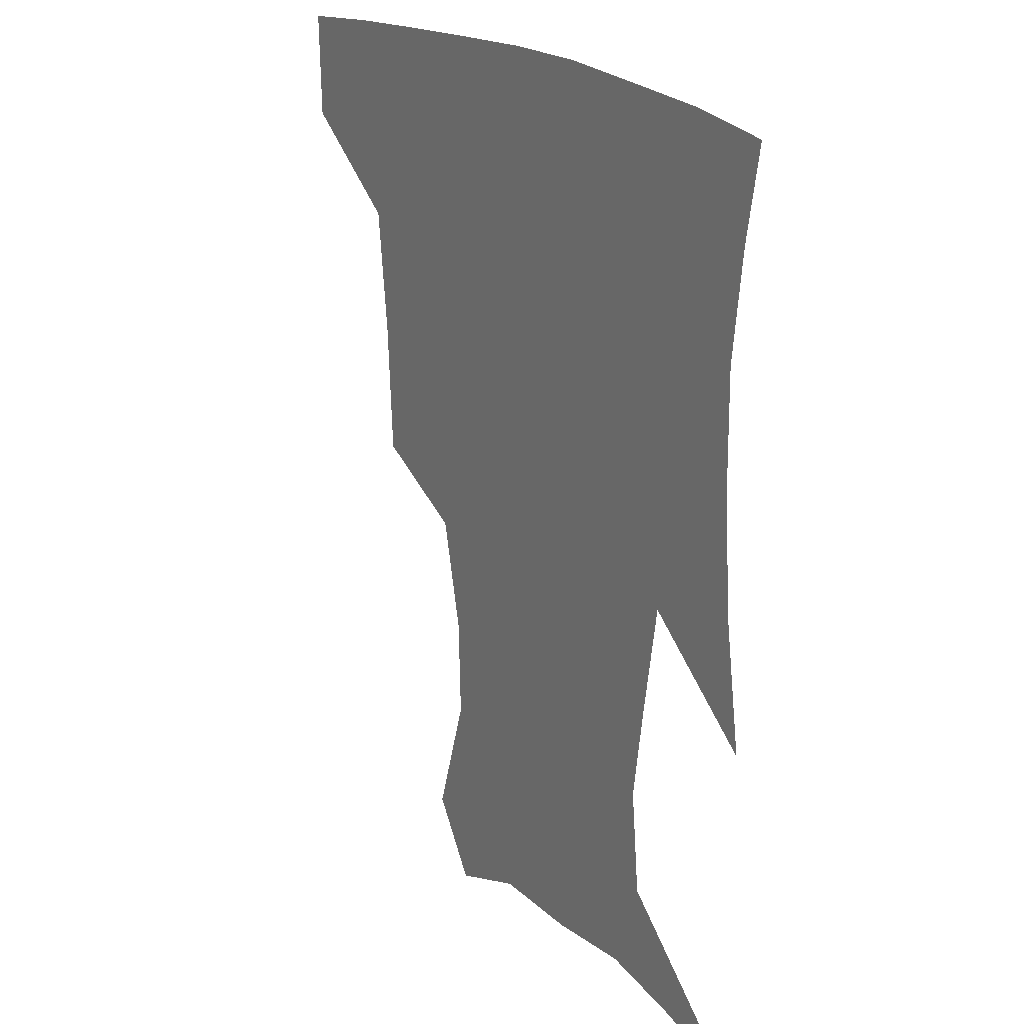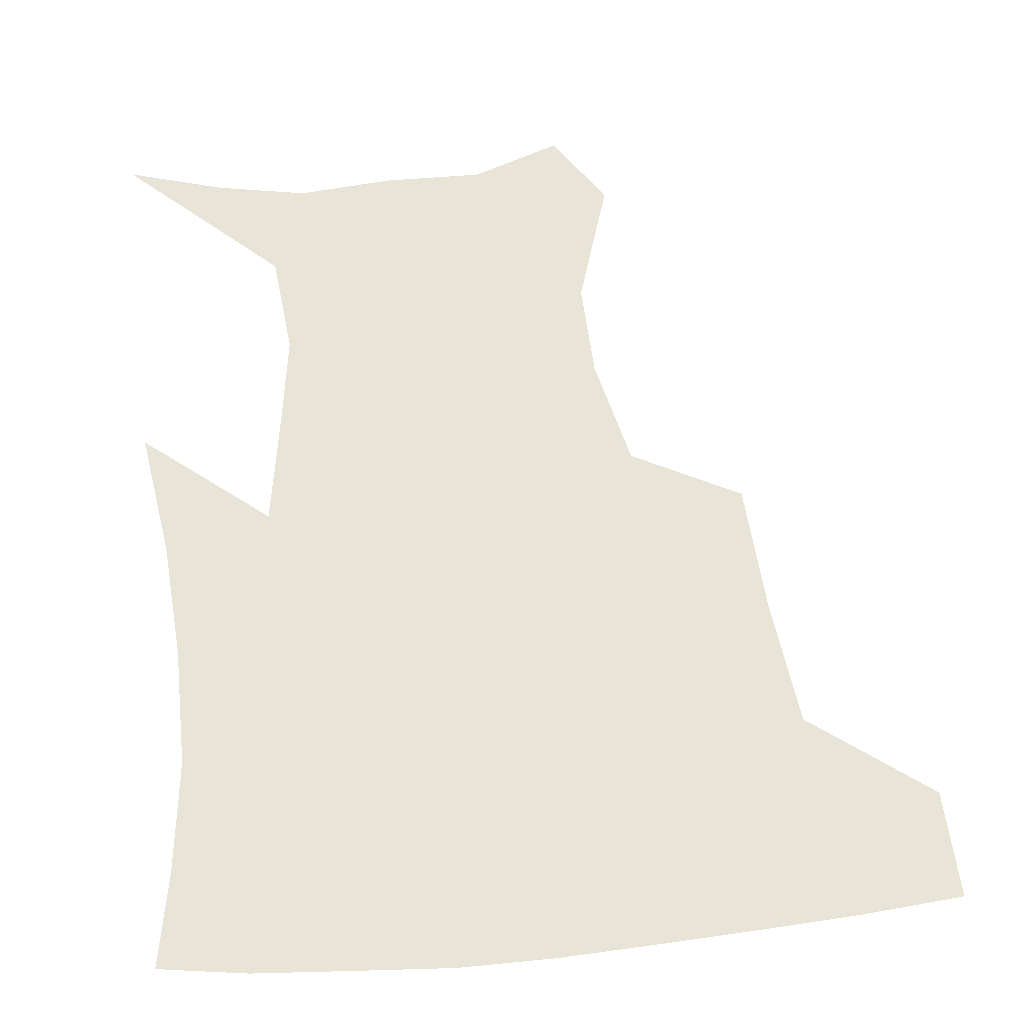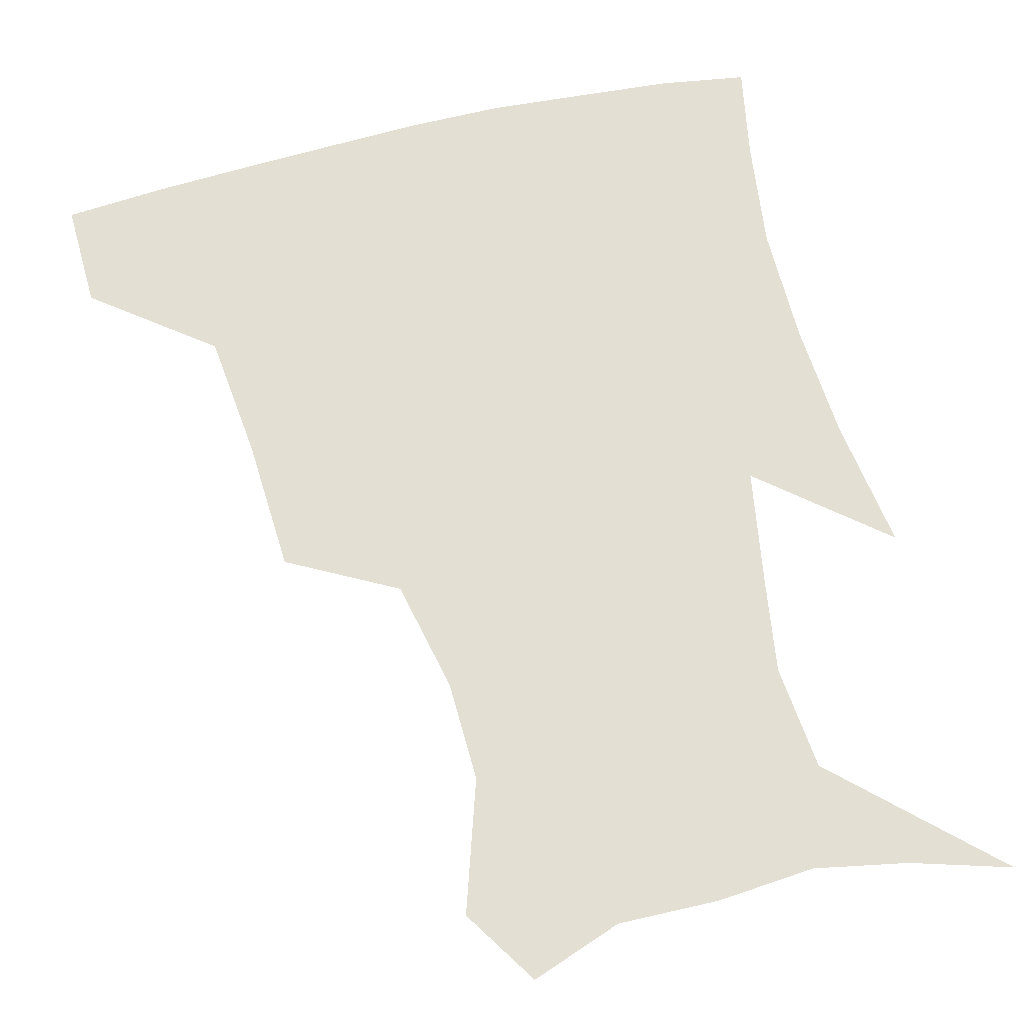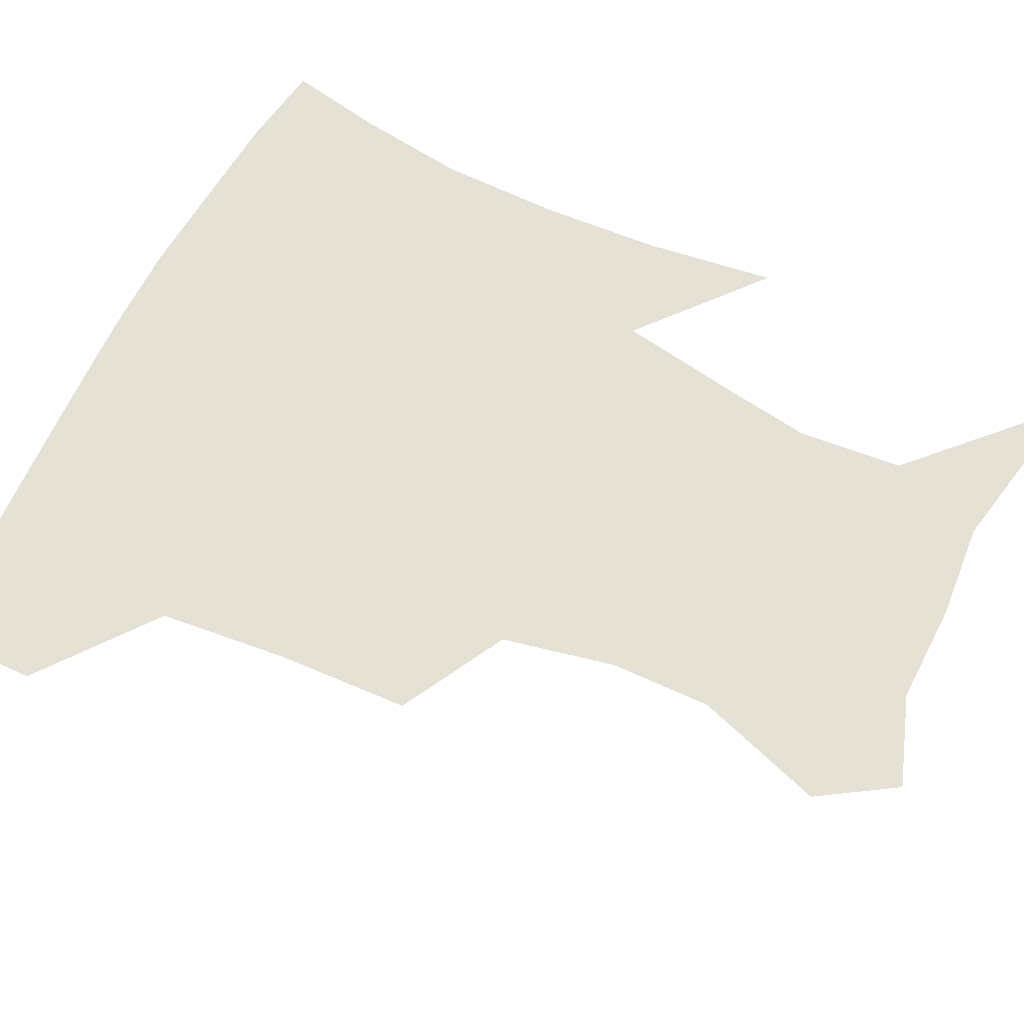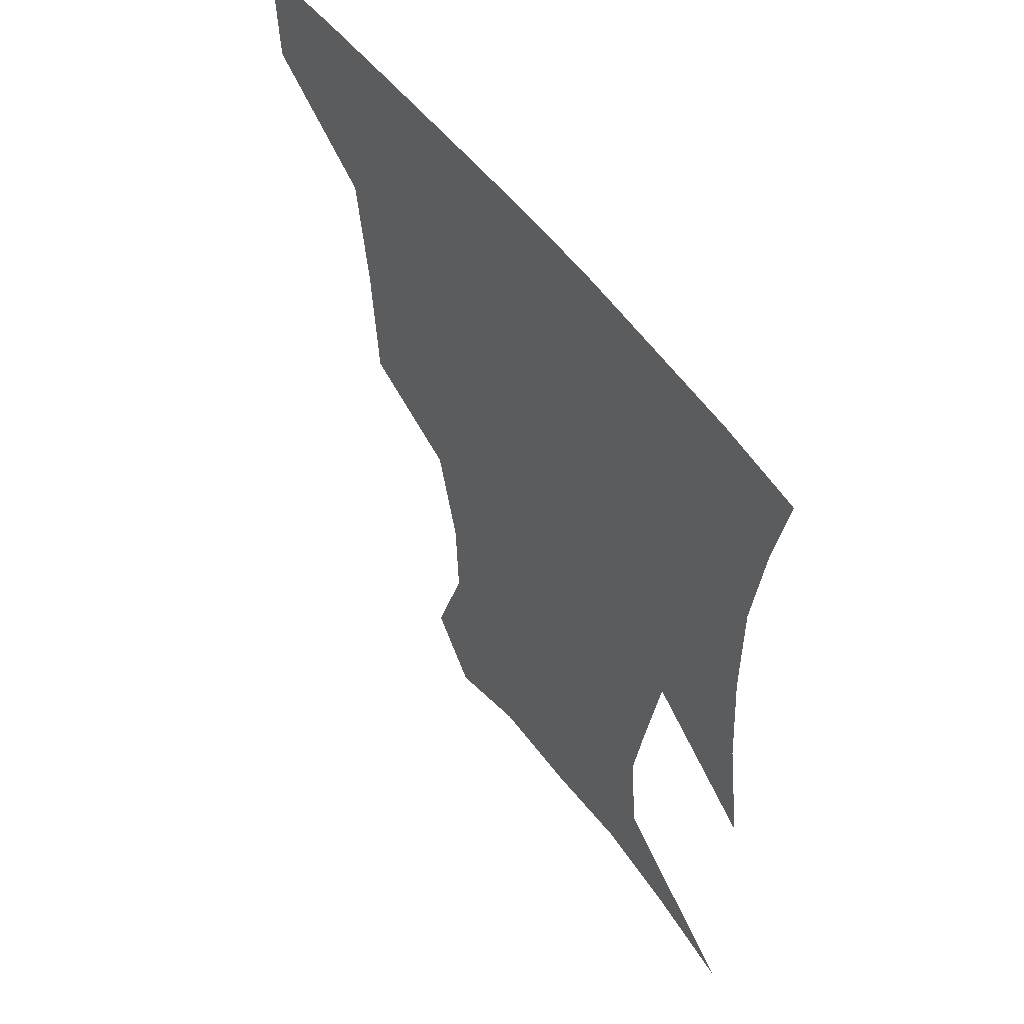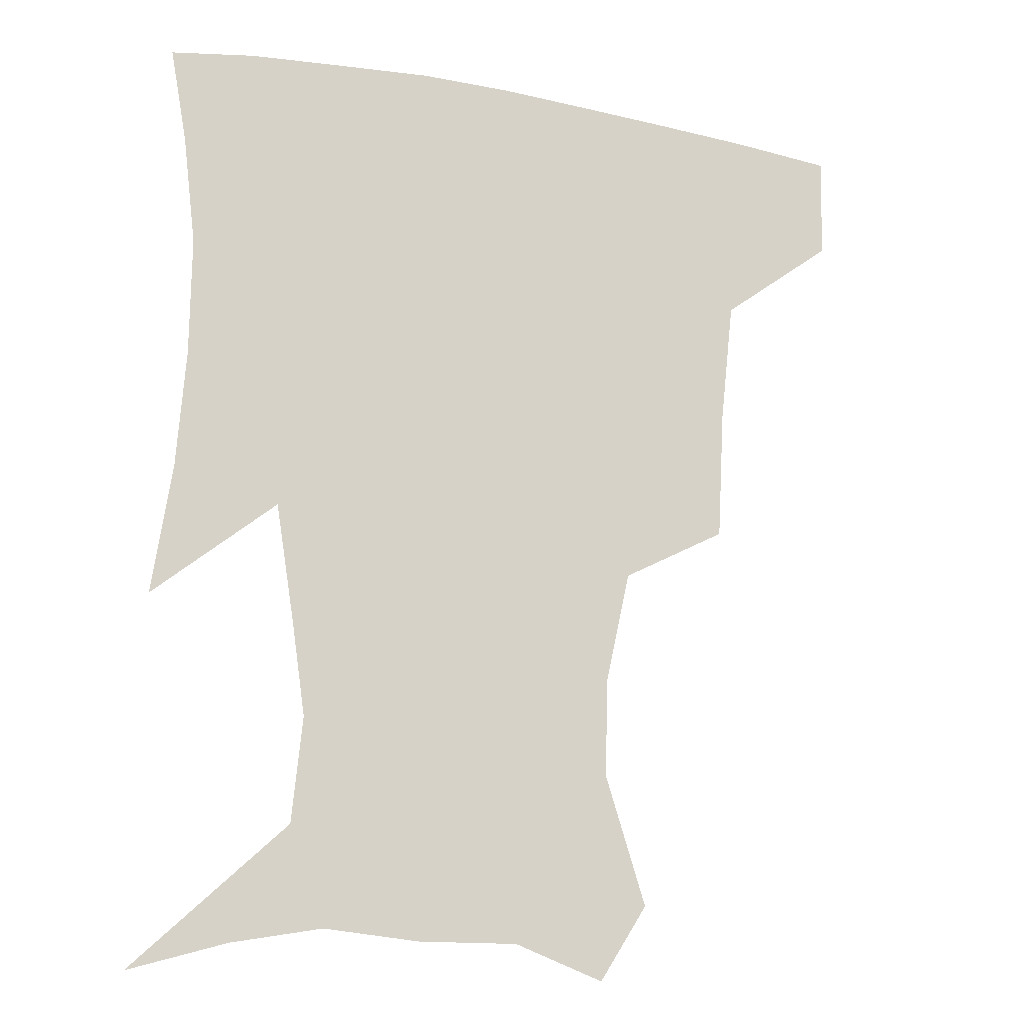
<metadata>
{"format":"obj","ext":"obj","renderer":"f3d","projection":"perspective","resolution":1024,"background":"white","views":[{"elev":21.0,"azim":56.4,"up":"+Y"},{"elev":60.0,"azim":174.3,"up":"+Z"},{"elev":66.9,"azim":-13.9,"up":"+Z"},{"elev":64.7,"azim":-63.4,"up":"+Z"},{"elev":55.9,"azim":53.5,"up":"+Y"},{"elev":-16.7,"azim":158.3,"up":"+Y"}]}
</metadata>
<code>
v 453.8 385.8 0
v 452.8 418.2 0
v 496.6 278.9 0
v 494.3 319.7 0
v 489.9 358.4 0
v 486.4 390.6 0
v 483.6 420.8 0
v 525.6 156.6 0
v 538.3 196.4 0
v 537.3 227.1 0
v 529.7 261.4 0
v 523.8 298.3 0
v 521.4 334.1 0
v 518.4 364.4 0
v 515.6 393.1 0
v 513.5 422.4 0
v 540.6 133.4 0
v 555.7 179.1 0
v 557.9 208.8 0
v 556.4 244.4 0
v 551.7 274.5 0
v 549.8 310.2 0
v 548.1 340.6 0
v 547.1 368.6 0
v 544.9 395.3 0
v 542.8 423.8 0
v 568.3 143.5 0
v 577.2 184.4 0
v 578.8 217.2 0
v 577.2 248.2 0
v 574.9 279 0
v 574.1 313.7 0
v 573.9 342.3 0
v 574.1 370.2 0
v 573.8 396.3 0
v 571.6 424.9 0
v 599 143 0
v 597.8 184.4 0
v 599 216.8 0
v 598.6 251.9 0
v 598.8 285.7 0
v 598.5 315.5 0
v 599.4 344 0
v 600.5 371.1 0
v 601.5 396.5 0
v 600.2 425 0
v 628.6 145.6 0
v 619.3 178.4 0
v 617.7 217.6 0
v 620.3 247.5 0
v 623.1 278.9 0
v 622.4 310.9 0
v 623.1 344.2 0
v 625.9 369.4 0
v 628.5 396.1 0
v 630.5 422.8 0
v 656.5 140.4 0
v 639.4 175.4 0
v 636.2 207.6 0
v 640.3 235.8 0
v 646.1 272.2 0
v 645.5 306.2 0
v 646.9 337 0
v 650.8 364.6 0
v 654.6 394.1 0
v 658.7 420.8 0
v 686.5 131.6 0
v 684.3 240.9 0
v 678.4 280.9 0
v 675.8 317.3 0
v 675.6 354 0
v 679.7 387.9 0
v 684.9 416.8 0
v 691 451 0
f 5 6 1
f 1 6 2
f 6 7 2
f 11 12 3
f 3 12 4
f 12 13 4
f 4 13 5
f 13 14 5
f 5 14 6
f 14 15 6
f 6 15 7
f 15 16 7
f 17 18 8
f 8 18 9
f 18 19 9
f 9 19 10
f 19 20 10
f 10 20 11
f 20 21 11
f 11 21 12
f 21 22 12
f 12 22 13
f 22 23 13
f 13 23 14
f 23 24 14
f 14 24 15
f 24 25 15
f 15 25 16
f 25 26 16
f 17 27 18
f 27 28 18
f 18 28 19
f 28 29 19
f 19 29 20
f 29 30 20
f 20 30 21
f 30 31 21
f 21 31 22
f 31 32 22
f 22 32 23
f 32 33 23
f 23 33 24
f 33 34 24
f 24 34 25
f 34 35 25
f 25 35 26
f 35 36 26
f 27 37 28
f 37 38 28
f 28 38 29
f 38 39 29
f 29 39 30
f 39 40 30
f 30 40 31
f 40 41 31
f 31 41 32
f 41 42 32
f 32 42 33
f 42 43 33
f 33 43 34
f 43 44 34
f 34 44 35
f 44 45 35
f 35 45 36
f 45 46 36
f 37 47 38
f 47 48 38
f 38 48 39
f 48 49 39
f 39 49 40
f 49 50 40
f 40 50 41
f 50 51 41
f 41 51 42
f 51 52 42
f 42 52 43
f 52 53 43
f 43 53 44
f 53 54 44
f 44 54 45
f 54 55 45
f 45 55 46
f 55 56 46
f 47 57 48
f 57 58 48
f 48 58 49
f 58 59 49
f 49 59 50
f 59 60 50
f 50 60 51
f 60 61 51
f 51 61 52
f 61 62 52
f 52 62 53
f 62 63 53
f 53 63 54
f 63 64 54
f 54 64 55
f 64 65 55
f 55 65 56
f 65 66 56
f 57 67 58
f 61 68 62
f 68 69 62
f 62 69 63
f 69 70 63
f 63 70 64
f 70 71 64
f 64 71 65
f 71 72 65
f 65 72 66
f 72 73 66

</code>
